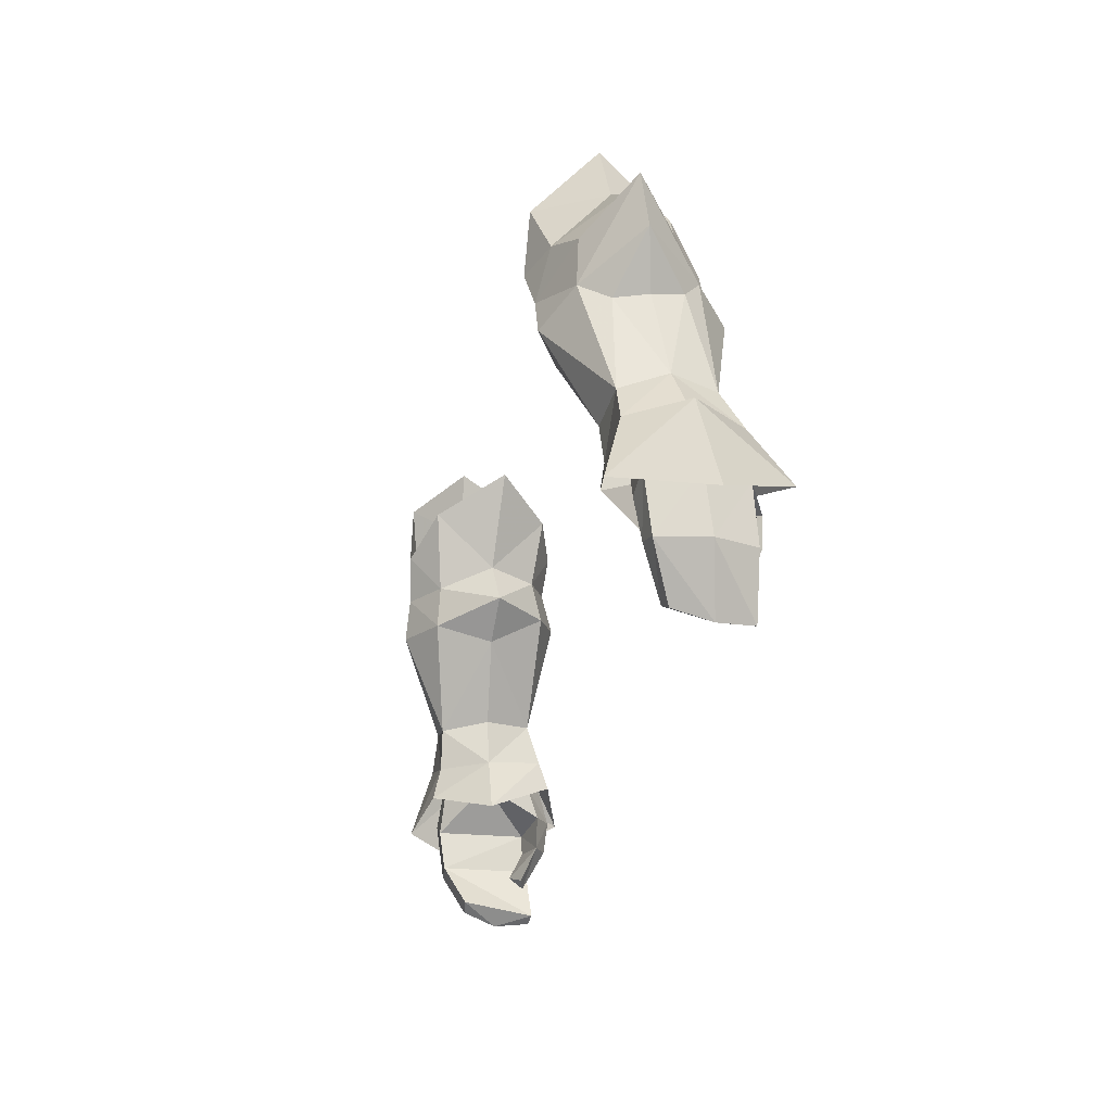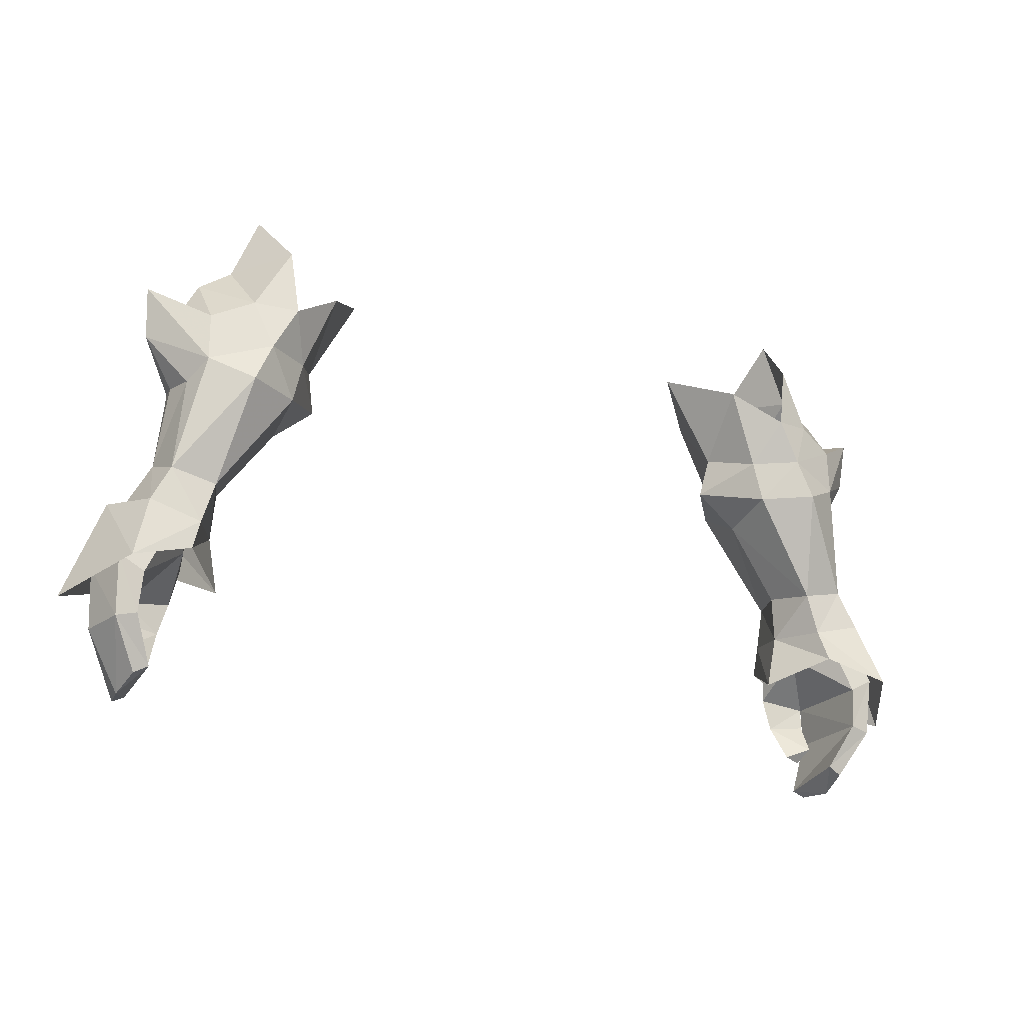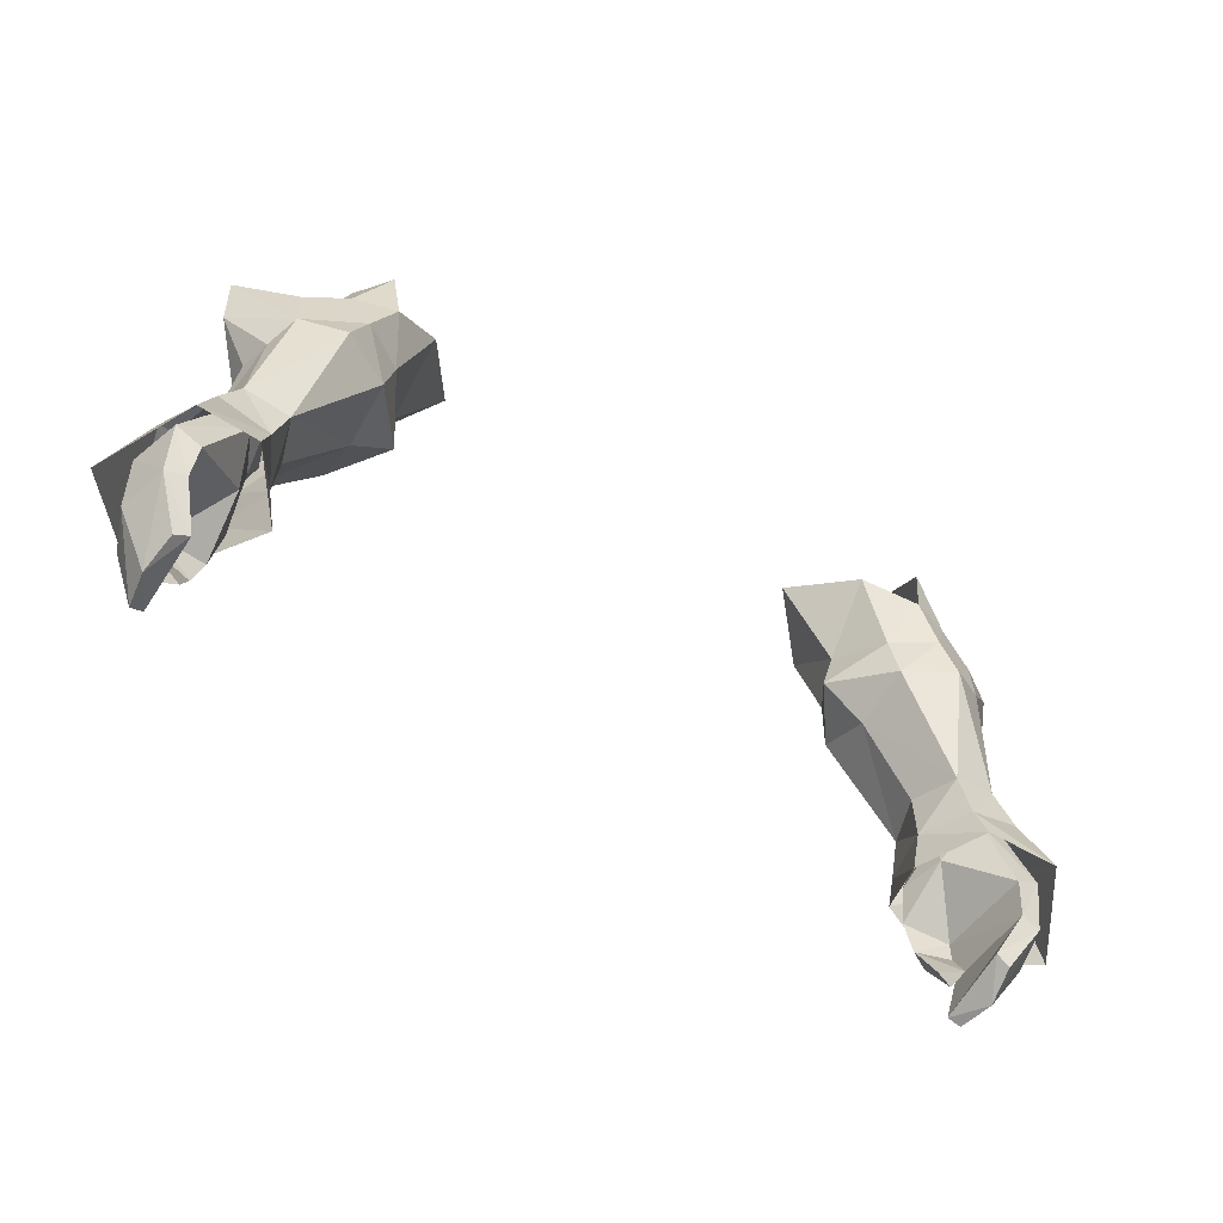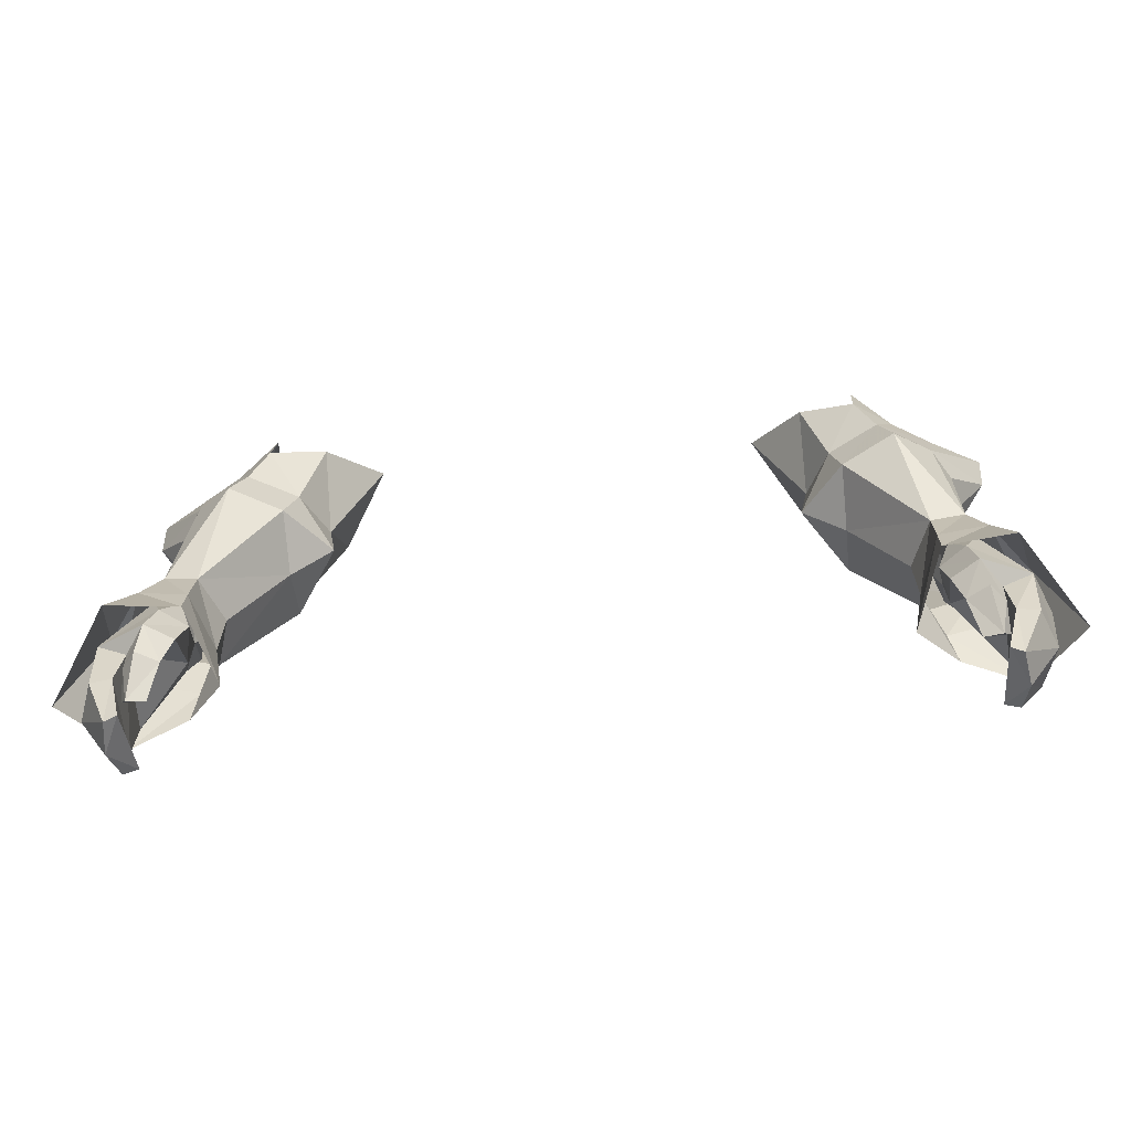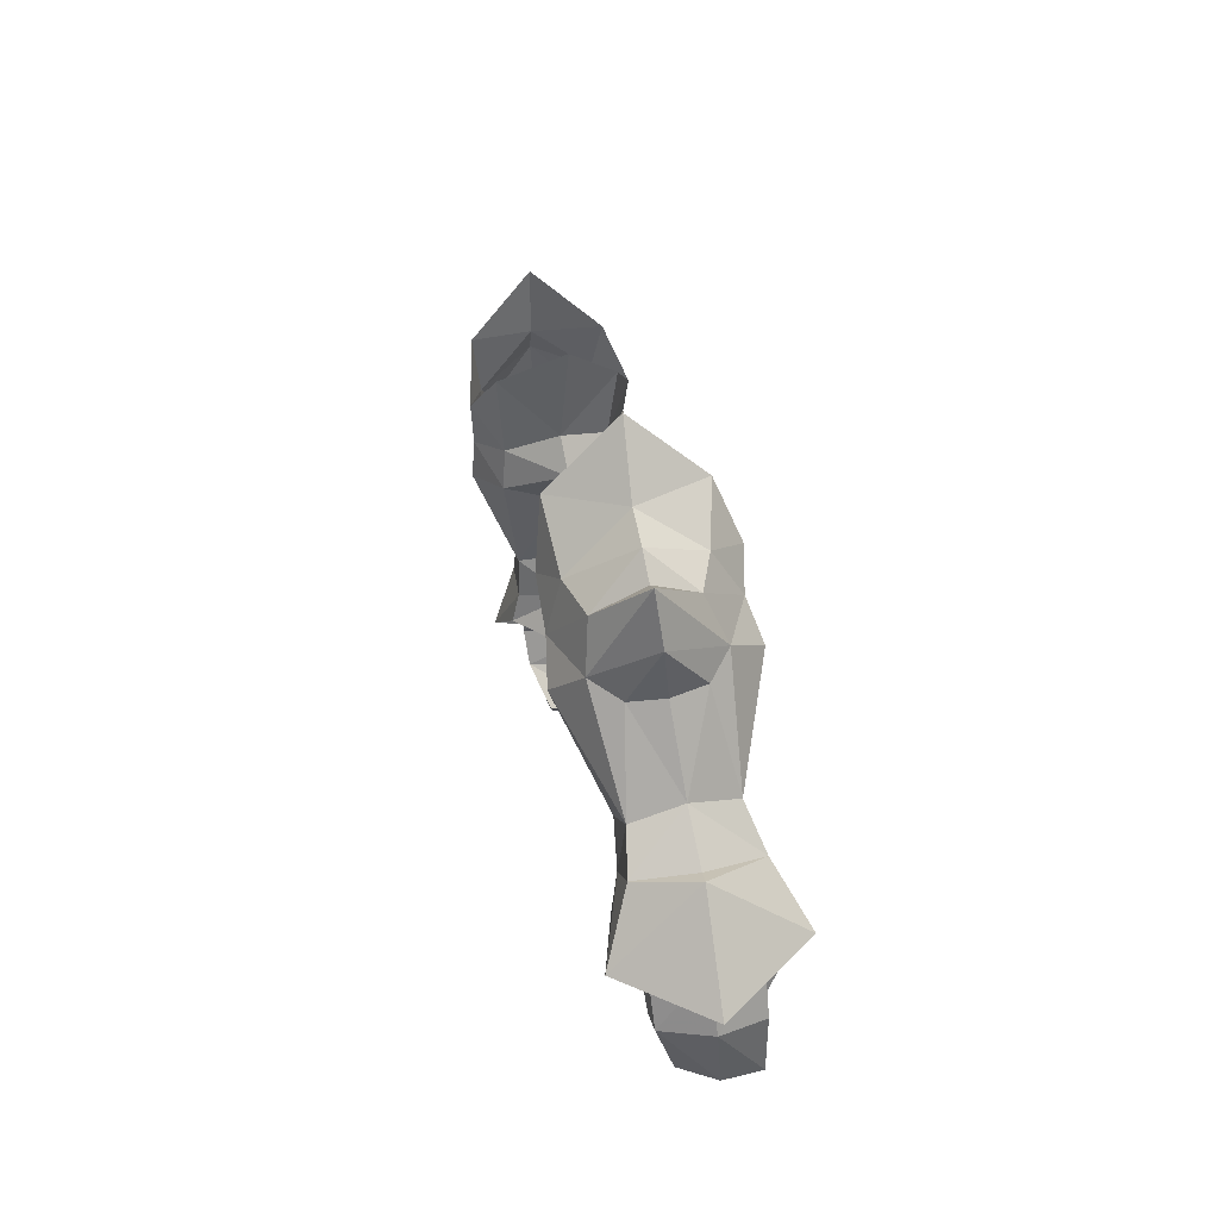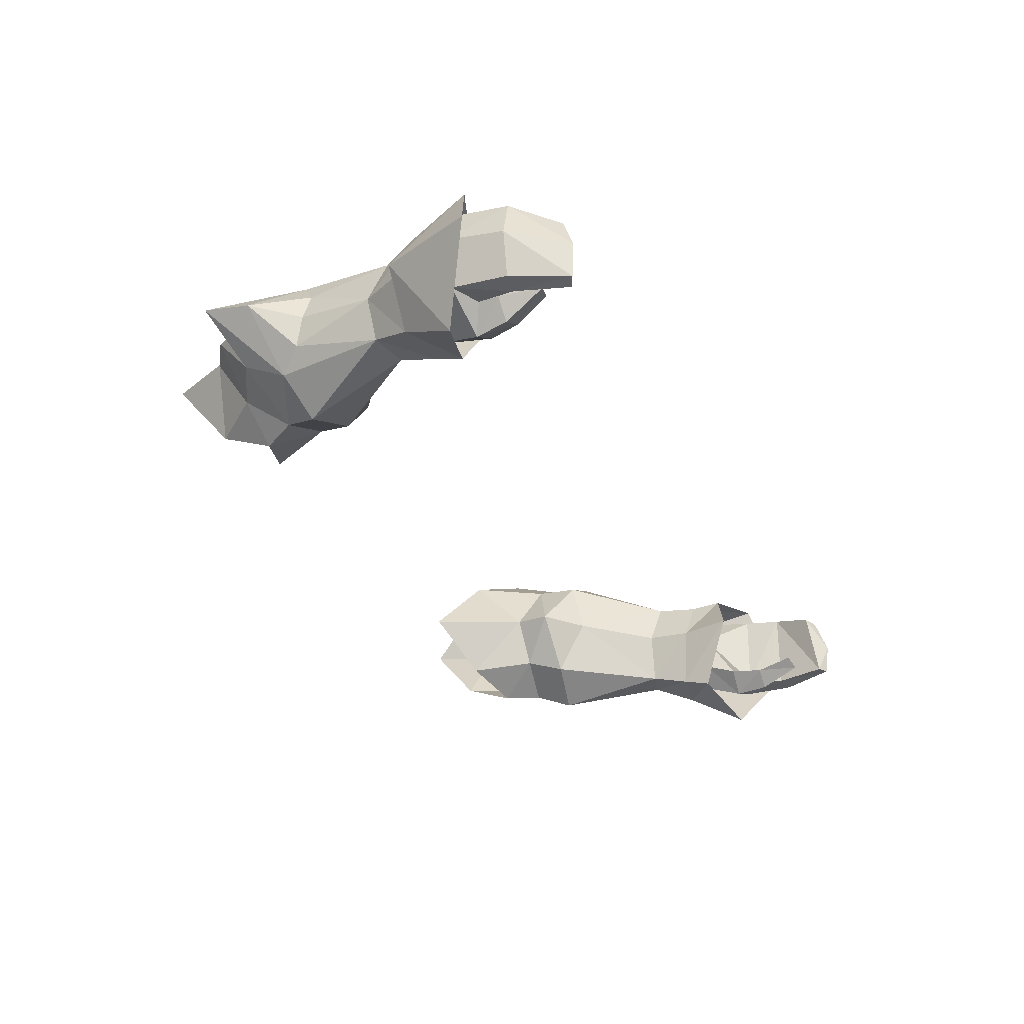
<metadata>
{"format":"obj","ext":"obj","renderer":"f3d","projection":"perspective","resolution":1024,"background":"white","views":[{"elev":-26.9,"azim":-103.6,"up":"+Z"},{"elev":-23.3,"azim":153.7,"up":"+Z"},{"elev":-58.1,"azim":147.6,"up":"+Z"},{"elev":-51.7,"azim":5.8,"up":"+Z"},{"elev":17.9,"azim":-98.2,"up":"+Z"},{"elev":-35.7,"azim":115.2,"up":"+Y"}]}
</metadata>
<code>
g taoist_glove_male_38670
v 18.15 1.91 56.77
v 18.44 3.037 58.97
v 15.61 0.8895 57.9
v 16.24 0.1797 56.05
v 19.73 0.6346 48.86
v 20.87 3.391 48.87
v 19.64 3.752 51.16
v 18.96 1.511 50.94
v 17.26 1.32 50.44
v 17.31 0.6268 48.43
v 16.48 3.645 47.87
v 16.32 3.786 50.19
v 13.18 2.034 57.42
v 13.68 1.375 55.48
v 13.67 4.187 53.86
v 15.35 8.51 56.6
v 18.25 7.285 58.22
v 18.25 7.376 55.82
v 16.19 8.562 54.65
v 20.26 6.099 48.41
v 19.31 6.006 50.3
v 17.69 6.102 47.69
v 17.09 6.161 49.74
v 13.77 7.211 54.55
v 13.29 7.178 56.61
v 17.31 0.115 46.94
v 20.58 -1.077 45.96
v 15.96 3.559 45.16
v 21.15 7.065 45.06
v 18.12 6.408 46.13
v -18.28 1.91 56.77
v -16.37 0.1796 56.05
v -15.74 0.8895 57.9
v -18.56 3.037 58.97
v -19.86 0.6345 48.86
v -19.09 1.511 50.94
v -19.77 3.752 51.16
v -21 3.391 48.87
v -17.44 0.6268 48.43
v -17.39 1.32 50.44
v -16.61 3.645 47.87
v -16.45 3.786 50.19
v -13.81 1.375 55.48
v -13.31 2.034 57.42
v -13.79 4.187 53.86
v -15.48 8.51 56.6
v -16.32 8.562 54.65
v -18.38 7.376 55.82
v -18.38 7.285 58.22
v -20.39 6.099 48.41
v -19.43 6.006 50.3
v -17.22 6.161 49.74
v -17.82 6.102 47.69
v -13.42 7.177 56.61
v -13.9 7.211 54.55
v -20.71 -1.077 45.96
v -17.44 0.115 46.94
v -16.09 3.559 45.16
v -18.25 6.408 46.13
v -21.28 7.065 45.06
v 12.01 4.533 57.6
v 12.03 1.693 60.69
v 9.574 4.413 62.17
v 15.61 0.8895 57.9
v 16.57 2.423 60.01
v 14.64 0.764 59.68
v 15.51 5.584 65.14
v 14.77 2.068 62.43
v 16.8 5.421 61.89
v 13.18 2.034 57.42
v 11.85 7.698 60.42
v 13.29 7.178 56.61
v 15.35 8.51 56.6
v 14.24 8.76 58.72
v 16.28 8.021 59.05
v 14.67 8.603 61.93
v 11.61 4.188 55.6
v 12.01 4.533 57.6
v 19.06 5.118 59.55
v 18.4 5.299 60.79
v 16.8 5.421 61.89
v 16.57 2.423 60.01
v 18.44 3.037 58.97
v 21.01 5.273 60.05
v 19.06 5.118 59.55
v 18.96 2.825 55.61
v 19.24 4.406 55.2
v 20.8 4.855 57.57
v 21.01 5.273 60.05
v 16.28 8.021 59.05
v 18.25 7.285 58.22
v 18.87 5.997 55
v 20.87 3.391 48.87
v 19.73 0.6346 48.86
v 21.65 3.404 48.86
v 20.26 6.099 48.41
v 21.65 3.404 48.86
v 23.51 2.989 43.94
v -12.14 4.533 57.6
v -9.703 4.413 62.17
v -12.16 1.693 60.69
v -15.74 0.8895 57.9
v -14.77 0.764 59.68
v -16.7 2.423 60.01
v -15.63 5.584 65.14
v -16.93 5.421 61.89
v -14.9 2.068 62.43
v -13.31 2.034 57.42
v -13.42 7.177 56.61
v -11.98 7.698 60.42
v -15.48 8.51 56.6
v -16.41 8.021 59.05
v -14.37 8.76 58.72
v -14.8 8.603 61.93
v -11.74 4.188 55.6
v -12.14 4.533 57.6
v -19.19 5.118 59.55
v -18.53 5.299 60.79
v -16.93 5.421 61.89
v -16.7 2.423 60.01
v -18.56 3.037 58.97
v -19.19 5.118 59.55
v -21.14 5.273 60.05
v -19.09 2.825 55.61
v -19.37 4.406 55.2
v -21.14 5.273 60.05
v -20.93 4.855 57.57
v -16.41 8.021 59.05
v -18.38 7.285 58.22
v -19 5.997 55
v -21 3.391 48.87
v -21.78 3.404 48.86
v -19.86 0.6345 48.86
v -20.39 6.099 48.41
v -21.78 3.404 48.86
v -23.63 2.989 43.94
f 1 2 3
f 3 4 1
f 5 6 7
f 7 8 5
f 8 9 10
f 10 5 8
f 11 10 9
f 9 12 11
f 3 13 14
f 14 4 3
f 15 12 9
f 9 14 15
f 16 17 18
f 18 19 16
f 20 21 7
f 7 6 20
f 21 20 22
f 22 23 21
f 11 12 23
f 23 22 11
f 16 19 24
f 24 25 16
f 15 24 23
f 23 12 15
f 5 10 26
f 26 27 5
f 10 11 28
f 28 26 10
f 22 20 29
f 29 30 22
f 11 22 30
f 30 28 11
f 31 32 33
f 33 34 31
f 35 36 37
f 37 38 35
f 36 35 39
f 39 40 36
f 41 42 40
f 40 39 41
f 33 32 43
f 43 44 33
f 45 43 40
f 40 42 45
f 46 47 48
f 48 49 46
f 50 38 37
f 37 51 50
f 51 52 53
f 53 50 51
f 41 53 52
f 52 42 41
f 46 54 55
f 55 47 46
f 45 42 52
f 52 55 45
f 35 56 57
f 57 39 35
f 39 57 58
f 58 41 39
f 53 59 60
f 60 50 53
f 41 58 59
f 59 53 41
f 61 62 63
f 64 65 66
f 67 68 69
f 66 70 64
f 69 68 65
f 61 71 72
f 73 74 75
f 67 69 76
f 74 72 71
f 69 75 76
f 74 76 75
f 61 70 62
f 61 63 71
f 65 68 66
f 66 62 70
f 74 73 72
f 77 13 78
f 79 80 2
f 81 82 80
f 14 9 4
f 14 77 15
f 80 82 2
f 83 84 85
f 1 8 86
f 86 8 7
f 86 7 87
f 1 88 89
f 2 1 89
f 86 87 88
f 77 25 24
f 79 17 80
f 81 80 90
f 24 19 23
f 24 15 77
f 80 17 90
f 91 85 84
f 18 21 19
f 92 7 21
f 92 87 7
f 18 88 92
f 17 89 18
f 92 88 87
f 16 90 17
f 77 14 13
f 77 78 25
f 18 92 21
f 1 4 8
f 19 21 23
f 9 8 4
f 2 82 3
f 1 86 88
f 18 89 88
f 93 94 95
f 96 93 95
f 97 27 98
f 20 97 29
f 97 5 27
f 97 98 29
f 99 100 101
f 102 103 104
f 105 106 107
f 103 102 108
f 106 104 107
f 99 109 110
f 111 112 113
f 105 114 106
f 113 110 109
f 106 114 112
f 113 112 114
f 99 101 108
f 99 110 100
f 104 103 107
f 103 108 101
f 113 109 111
f 115 116 44
f 117 34 118
f 119 118 120
f 43 32 40
f 43 45 115
f 118 34 120
f 121 122 123
f 31 124 36
f 124 37 36
f 124 125 37
f 31 126 127
f 34 126 31
f 124 127 125
f 115 55 54
f 117 118 49
f 119 128 118
f 55 52 47
f 55 115 45
f 118 128 49
f 129 123 122
f 48 47 51
f 130 51 37
f 130 37 125
f 48 130 127
f 49 48 126
f 130 125 127
f 46 49 128
f 115 44 43
f 115 54 116
f 48 51 130
f 31 36 32
f 47 52 51
f 40 32 36
f 34 33 120
f 31 127 124
f 48 127 126
f 131 132 133
f 134 132 131
f 135 136 56
f 50 60 135
f 135 56 35
f 135 60 136
g taoist_glove_male_38670
v 17.84 1.398 48.73
v 19.2 1.582 49.26
v 18.94 1.763 50.19
v 17.56 1.653 49.68
v 20.08 3.566 49.48
v 19.69 5.238 49.16
v 19.31 5.352 49.98
v 19.74 3.613 50.31
v 17.19 3.617 49.19
v 17.58 3.553 48.37
v 17.58 3.553 48.37
v 17.19 3.617 49.19
v 17.81 5.489 49.46
v 18.41 5.422 48.58
v 21.39 5.558 45.59
v 20.13 5.614 44.88
v 21.2 1.017 45.59
v 22.11 3.309 45.47
v 18.79 -0.222 45.43
v 18.44 0.3792 47.16
v 17.19 1.302 46.9
v 17.47 0.6678 45.27
v 19.75 1.011 43.86
v 19.74 1.042 44.88
v 18.99 -0.04814 43.77
v 19.74 1.042 44.88
v 19.75 1.011 43.86
v 17.92 0.5999 43.68
v 17.47 0.6678 45.27
v 19.31 1.061 41.73
v 19.74 1.712 42.4
v 19.74 1.712 42.4
v 18.44 1.336 41.91
v 21.22 5.174 42.65
v 20.23 5.298 42.89
v 21.88 2.89 42.57
v 19.91 4.189 40.32
v 19.21 4.287 40.7
v 20.19 2.429 39.75
v 20.01 0.741 42.94
v 21.06 0.7725 42.76
v 19.9 0.62 39.92
v 19.3 0.5472 40.22
v 19.3 0.5472 40.22
v 20.01 0.741 42.94
v 20.19 2.429 39.75
v 19.91 4.189 40.32
v 17.92 0.5999 43.68
v 18.44 1.336 41.91
v -17.97 1.398 48.73
v -17.69 1.653 49.68
v -19.07 1.763 50.19
v -19.33 1.582 49.26
v -20.21 3.566 49.48
v -19.87 3.613 50.31
v -19.44 5.352 49.98
v -19.82 5.238 49.16
v -17.7 3.553 48.37
v -17.32 3.617 49.19
v -17.7 3.553 48.37
v -18.54 5.422 48.58
v -17.94 5.489 49.46
v -17.32 3.617 49.19
v -20.26 5.614 44.88
v -21.52 5.558 45.59
v -22.24 3.309 45.47
v -21.33 1.017 45.59
v -18.92 -0.222 45.43
v -17.59 0.6677 45.27
v -17.32 1.302 46.9
v -18.57 0.3792 47.16
v -19.87 1.011 43.86
v -19.12 -0.04818 43.77
v -19.87 1.041 44.88
v -19.87 1.041 44.88
v -17.59 0.6677 45.27
v -18.05 0.5999 43.68
v -19.87 1.011 43.86
v -19.44 1.061 41.73
v -19.86 1.712 42.4
v -18.57 1.336 41.91
v -19.86 1.712 42.4
v -20.35 5.298 42.89
v -21.35 5.174 42.65
v -22 2.89 42.57
v -19.34 4.287 40.7
v -20.04 4.189 40.32
v -20.32 2.429 39.75
v -20.14 0.7409 42.94
v -21.19 0.7724 42.76
v -20.03 0.62 39.92
v -19.42 0.5472 40.22
v -19.42 0.5472 40.22
v -20.14 0.7409 42.94
v -20.32 2.429 39.75
v -20.04 4.189 40.32
v -18.05 0.5999 43.68
v -18.57 1.336 41.91
v 17.72 3.527 46.96
v 17.19 1.302 46.9
v 19.31 1.061 41.73
v 19.9 0.62 39.92
v -17.85 3.527 46.96
v -17.32 1.302 46.9
v -19.44 1.061 41.73
v -20.03 0.62 39.92
f 137 138 139
f 139 140 137
f 141 142 143
f 143 144 141
f 140 145 146
f 146 137 140
f 141 144 139
f 139 138 141
f 147 148 149
f 149 150 147
f 150 149 143
f 143 142 150
f 150 142 151
f 151 152 150
f 141 138 153
f 153 154 141
f 155 156 157
f 157 158 155
f 159 160 155
f 155 161 159
f 162 163 164
f 164 165 162
f 166 167 159
f 159 161 166
f 164 163 168
f 168 169 164
f 151 170 171
f 171 152 151
f 154 172 170
f 170 151 154
f 170 173 174
f 174 171 170
f 175 173 170
f 170 172 175
f 176 177 153
f 153 160 176
f 178 177 176
f 176 179 178
f 172 177 178
f 178 175 172
f 180 181 171
f 171 174 180
f 153 177 172
f 172 154 153
f 171 181 162
f 162 152 171
f 182 180 174
f 174 183 182
f 184 185 166
f 166 161 184
f 184 161 155
f 155 158 184
f 154 151 142
f 142 141 154
f 186 187 188
f 188 189 186
f 190 191 192
f 192 193 190
f 187 186 194
f 194 195 187
f 190 189 188
f 188 191 190
f 196 197 198
f 198 199 196
f 197 193 192
f 192 198 197
f 197 200 201
f 201 193 197
f 190 202 203
f 203 189 190
f 204 205 206
f 206 207 204
f 208 209 204
f 204 210 208
f 211 212 213
f 213 214 211
f 215 209 208
f 208 216 215
f 213 217 218
f 218 214 213
f 201 200 219
f 219 220 201
f 202 201 220
f 220 221 202
f 220 219 222
f 222 223 220
f 224 221 220
f 220 223 224
f 225 210 203
f 203 226 225
f 227 228 225
f 225 226 227
f 221 224 227
f 227 226 221
f 229 222 219
f 219 230 229
f 203 202 221
f 221 226 203
f 219 200 211
f 211 230 219
f 231 232 222
f 222 229 231
f 233 209 215
f 215 234 233
f 233 205 204
f 204 209 233
f 202 190 193
f 193 201 202
f 152 235 150
f 155 153 156
f 156 138 137
f 156 137 157
f 157 137 146
f 235 236 147
f 160 153 155
f 236 235 165
f 169 168 237
f 235 152 162
f 165 235 162
f 147 150 235
f 180 182 238
f 153 138 156
f 200 197 239
f 204 207 203
f 207 186 189
f 207 206 186
f 206 194 186
f 239 196 240
f 210 204 203
f 240 212 239
f 217 241 218
f 239 211 200
f 212 211 239
f 196 239 197
f 229 242 231
f 203 207 189

</code>
